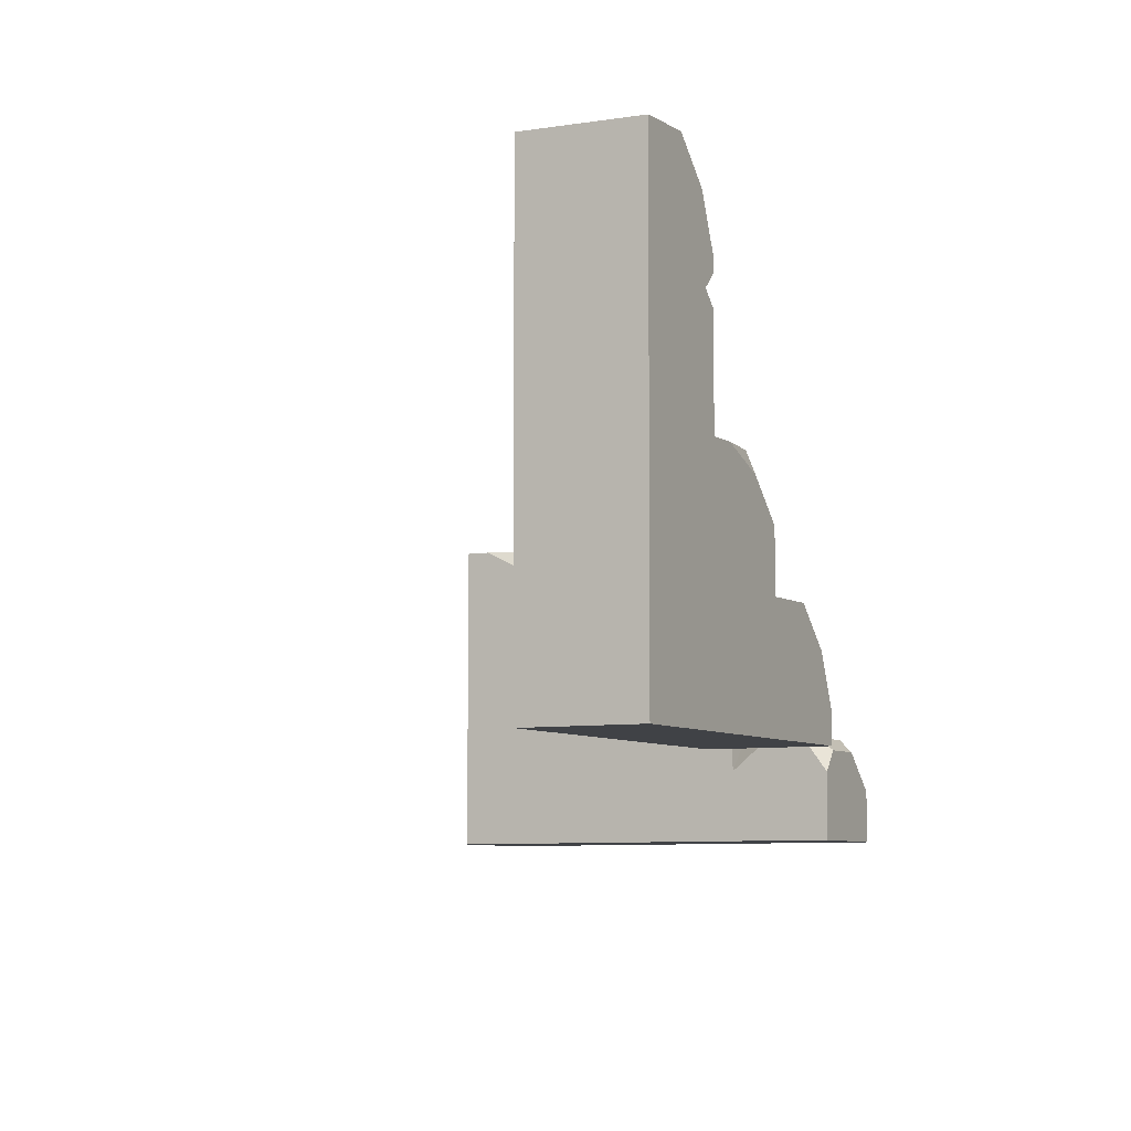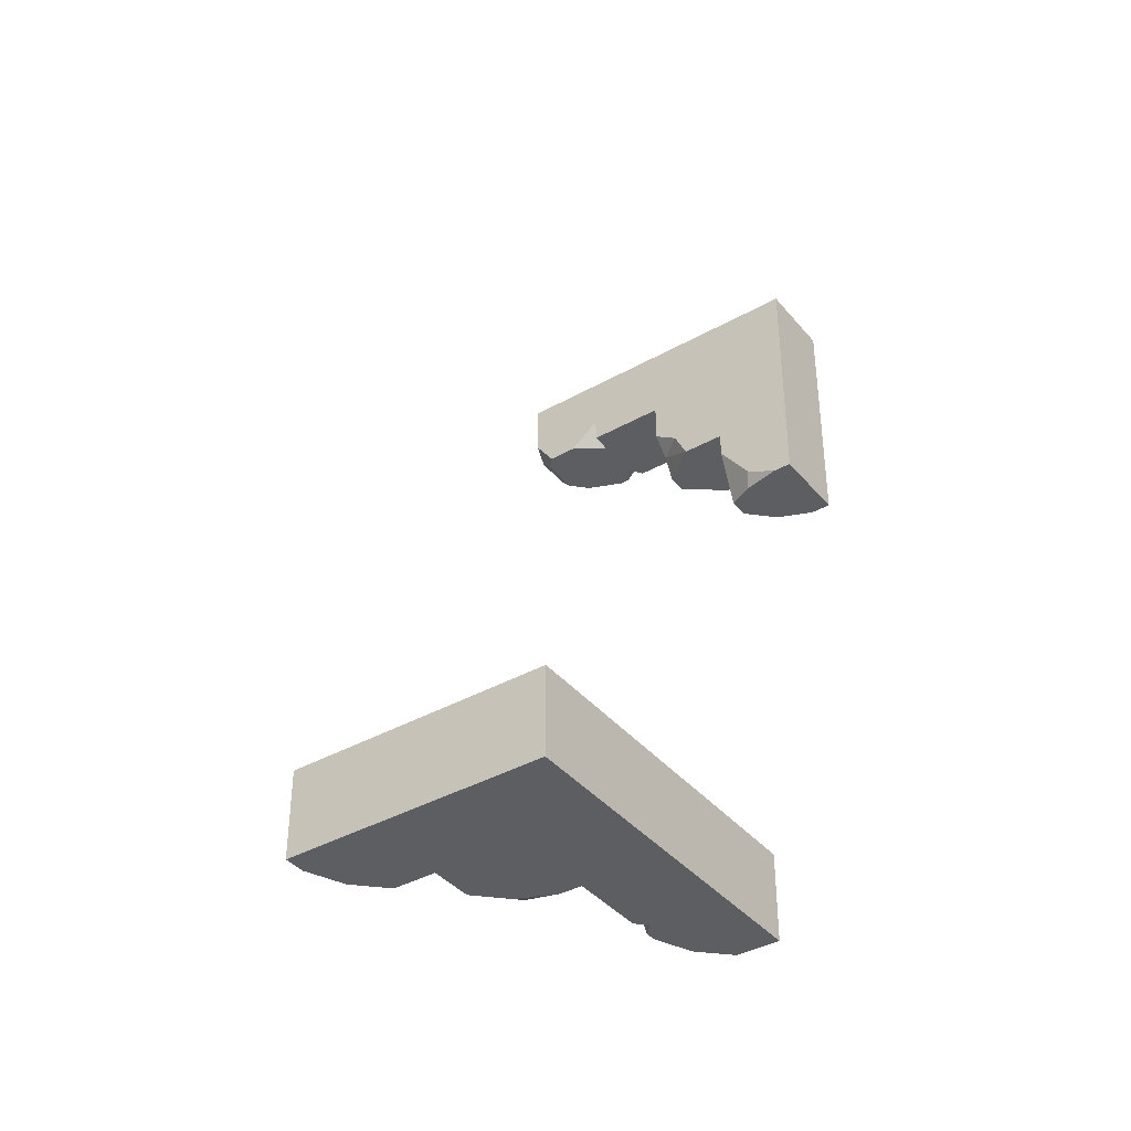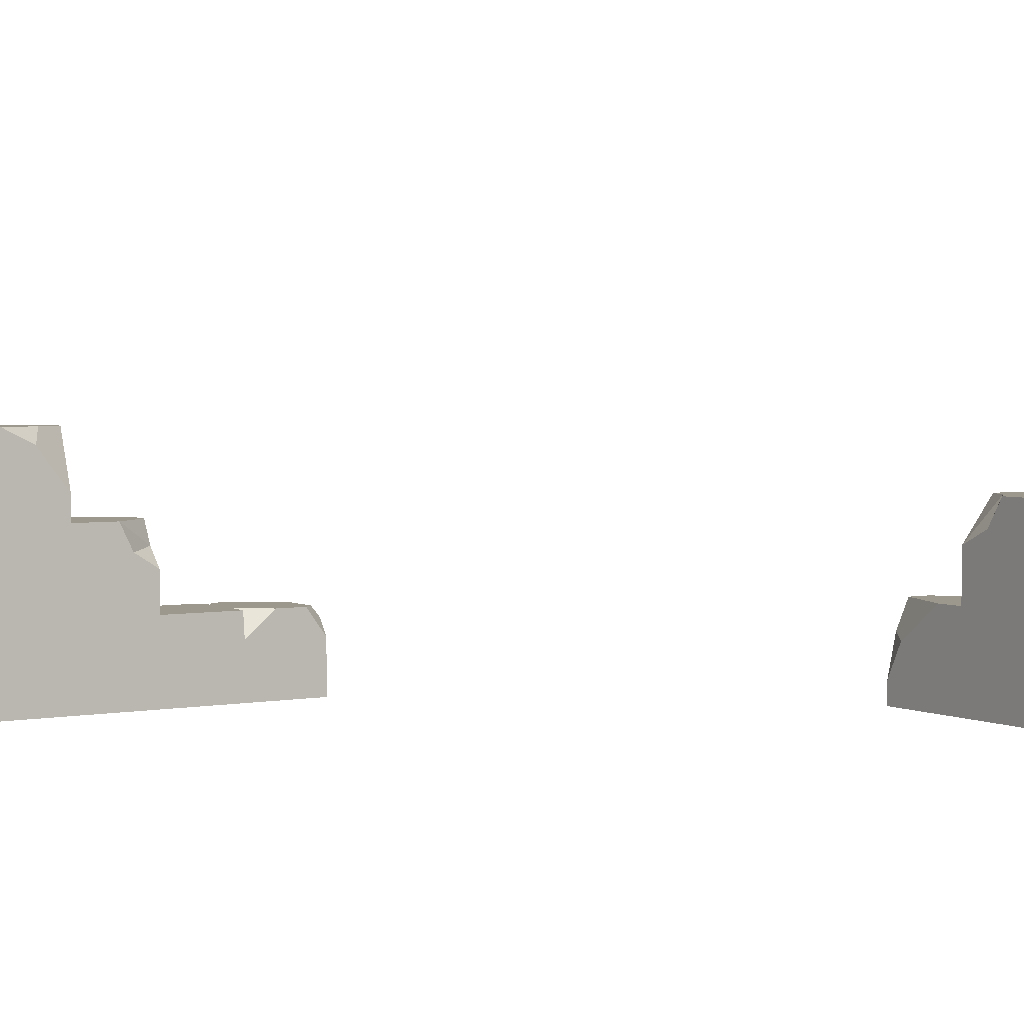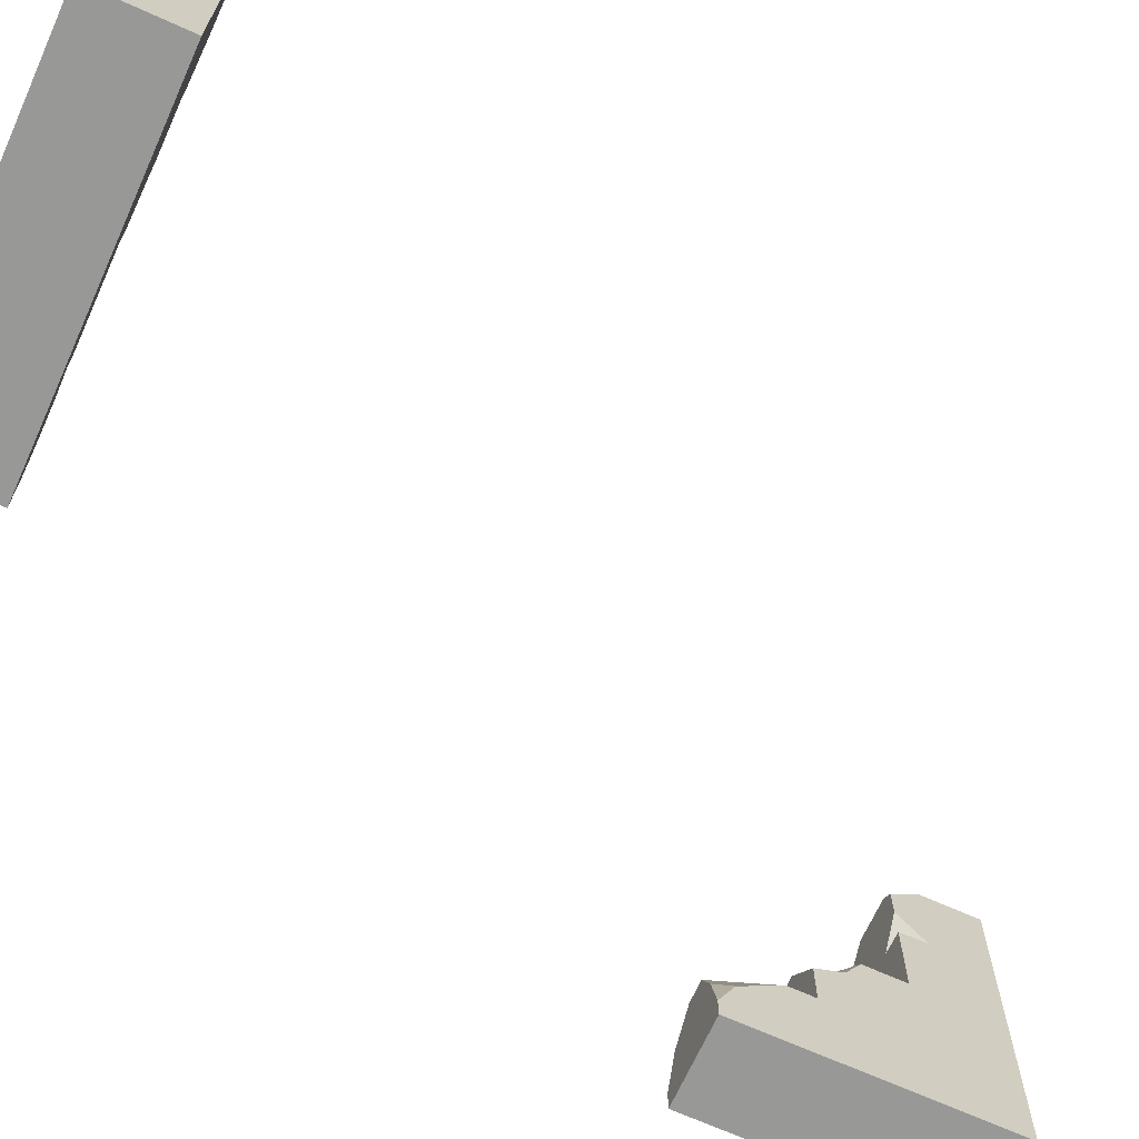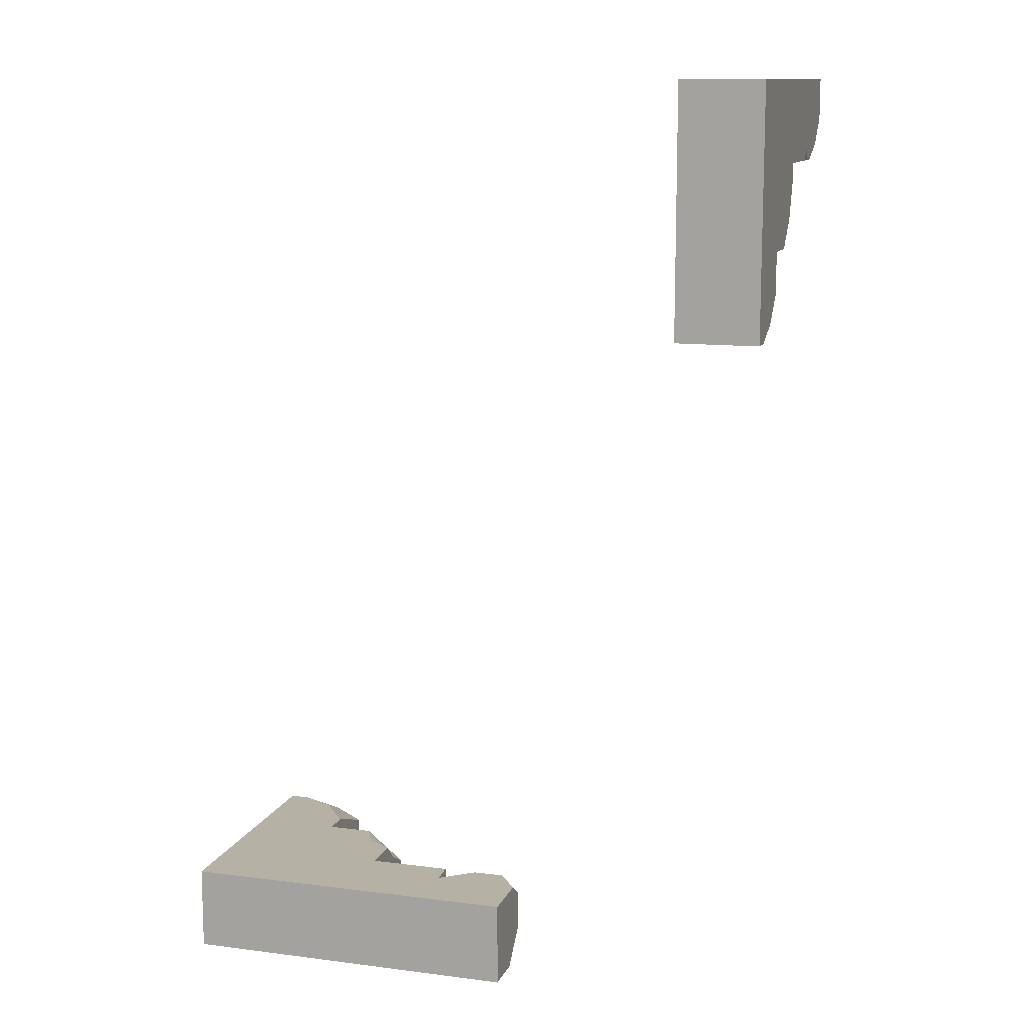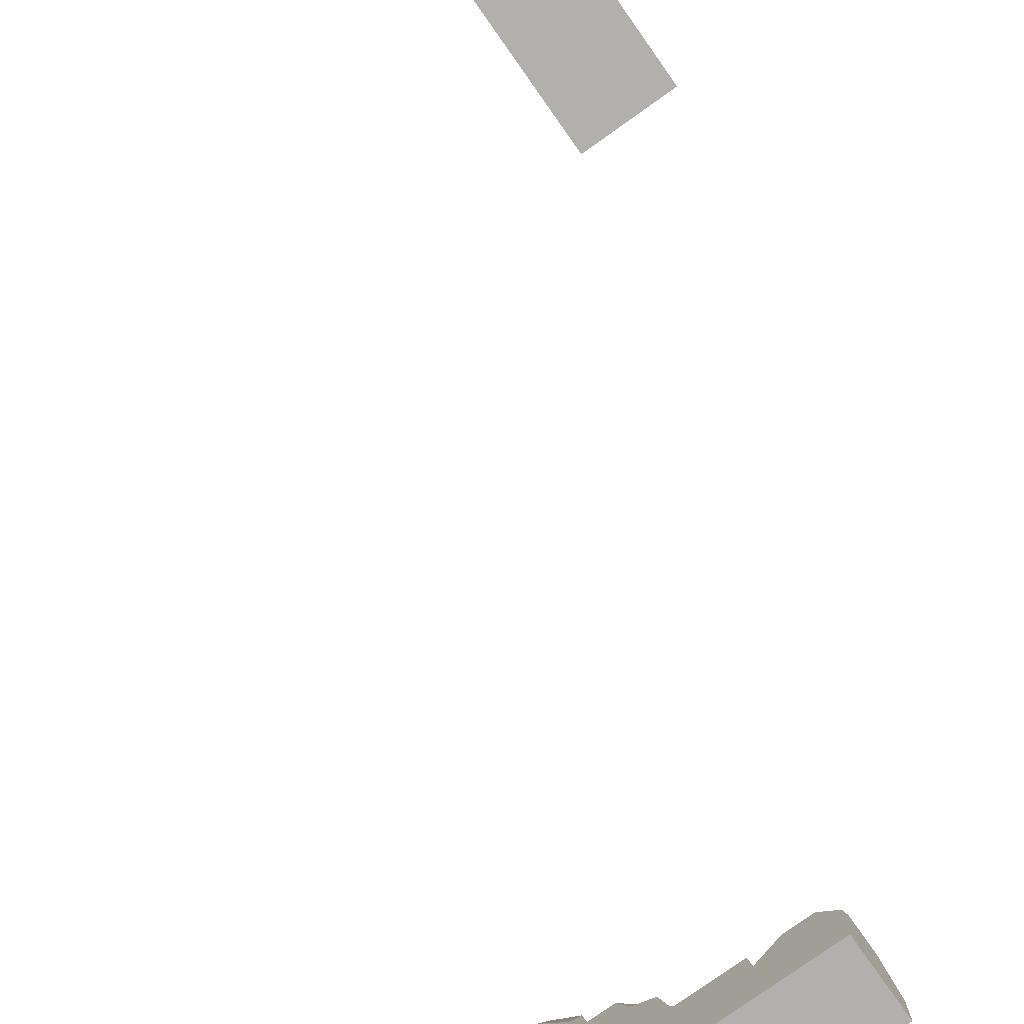
<metadata>
{"format":"obj","ext":"obj","renderer":"f3d","projection":"perspective","resolution":1024,"background":"white","views":[{"elev":-6.4,"azim":27.7,"up":"+Y"},{"elev":-38.8,"azim":-54.8,"up":"+Z"},{"elev":3.2,"azim":-32.9,"up":"+Y"},{"elev":-68.4,"azim":-114.3,"up":"+Y"},{"elev":11.8,"azim":17.0,"up":"+Z"},{"elev":-78.7,"azim":35.3,"up":"+Y"}]}
</metadata>
<code>
g Prebatch Mesh (ROOM - front) (black)
v -12 10 -52.54
v -12 9.375 -52
v -12.04 10 -52
v -11.5 10 -54
v -10.65 9.646 -54
v -10.65 10 -53.65
v -17.5 14 -54
v -16.65 13.65 -54
v -16.65 14 -53.65
v -17.53 14 -52
v -16.62 14 -52.2
v -16.76 13.62 -52
v -14 10.5 -54
v -14 11.35 -53.86
v -14.35 11.35 -54
v -12 10 -52.54
v -11.24 10 -52
v -12 9.375 -52
v -14 10.97 -52
v -14.59 11.34 -52
v -14 11.43 -52.44
v -14.59 11.34 -52
v -14.92 12 -52
v -14 11.43 -52.44
v -14 11.43 -52.44
v -14.92 12 -52
v -14 12 -52.73
v -12 9.75 -54
v -11.75 10 -54
v -12 10 -53.65
v -12 9.75 -54
v -12 10 -53.65
v -12.25 10 -54
v -16 8 -52
v -18 8 -52
v -18 10 -52
v -16 10 -52
v -14 8 -52
v -16 12 -52
v -18 12 -52
v -14 10.97 -52
v -14.59 11.34 -52
v -14.92 12 -52
v -14 10 -52
v -12 9.375 -52
v -12 8 -52
v -12.04 10 -52
v -18 8 -52
v -18 8 -54
v -18 10 -54
v -18 10 -52
v -18 12 -52
v -18 12 -54
v -16 8 -52
v -18 8 -54
v -18 8 -52
v -16 8 -54
v -14 8 -54
v -14 8 -52
v -12 8 -54
v -12 8 -52
v -12.04 10 -52
v -14 10 -52
v -14 10 -54
v -12.25 10 -54
v -12 10 -53.65
v -12 10 -52.54
v -18 12 -54
v -18 14 -54
v -18 14 -52
v -18 12 -52
v -16 13 -54
v -16 14 -53
v -16.65 14 -53.65
v -16.65 13.65 -54
v -10 9.32 -52
v -10 8 -52
v -12 8 -52
v -12 9.375 -52
v -10.5 10 -52
v -11.24 10 -52
v -10 9.75 -52.32
v -10 9.32 -52
v -10.5 10 -52
v -10.25 10 -52.25
v -11.24 10 -52
v -12 10 -52.54
v -12 10 -53.65
v -11.75 10 -54
v -11.5 10 -54
v -10.65 10 -53.65
v -10.5 10 -52
v -10.25 10 -53.25
v -10.25 10 -52.25
v -12 8 -52
v -10 8 -52
v -10 8 -54
v -12 8 -54
v -18 14 -54
v -18 12 -54
v -16 12 -54
v -16 13 -54
v -16.65 13.65 -54
v -17.5 14 -54
v -16 14 -53
v -16 13 -54
v -16 12 -54
v -16 12 -52
v -16 14 -52.5
v -16 12.61 -52
v -14.35 11.35 -54
v -15 12 -54
v -16 12 -54
v -14 10.5 -54
v -14 10 -54
v -16 10 -54
v -18 12 -54
v -18 10 -54
v -18 8 -54
v -16 8 -54
v -14 8 -54
v -12 8 -54
v -12 9.75 -54
v -12.25 10 -54
v -10.65 9.646 -54
v -10 9 -54
v -10 9.75 -53.25
v -10.65 10 -53.65
v -10.25 10 -53.25
v -16 12.61 -52
v -16 12 -52
v -18 12 -52
v -18 14 -52
v -16.76 13.62 -52
v -17.53 14 -52
v -16.62 14 -52.2
v -16 14 -52.5
v -16 12.61 -52
v -16.76 13.62 -52
v -17.53 14 -52
v -18 14 -52
v -18 14 -54
v -17.5 14 -54
v -16.62 14 -52.2
v -16.65 14 -53.65
v -16 14 -53
v -16 14 -52.5
v -14 11.35 -53.86
v -14 10.5 -54
v -14 10 -54
v -14 10 -52
v -14 12 -53.21
v -14 12 -52.73
v -14 11.43 -52.44
v -14 10.97 -52
v -14.92 12 -52
v -16 12 -52
v -16 12 -54
v -15 12 -54
v -14 12 -53.21
v -14 12 -52.73
v -14 11.35 -53.86
v -14 12 -53.21
v -15 12 -54
v -14.35 11.35 -54
v -10.25 10 -53.25
v -10 9.75 -53.25
v -10 9.75 -52.32
v -10.25 10 -52.25
v -10 9.75 -53.25
v -10 9 -54
v -10 8 -54
v -10 8 -52
v -10 9.75 -52.32
v -10 9.32 -52
v -12 9.75 -54
v -12 8 -54
v -10 8 -54
v -10 9 -54
v -10.65 9.646 -54
v -11.5 10 -54
v -11.75 10 -54
v -5.464 15 -34
v -6 15 -33.38
v -6 14.96 -34
v -4 15.5 -34
v -4 16.35 -33.65
v -4.354 16.35 -34
v -4 9.5 -38
v -4 10.35 -37.65
v -4.354 10.35 -38
v -6 9.475 -38
v -5.796 10.38 -38
v -6 10.24 -37.62
v -4 13 -34.5
v -4.144 13 -35.35
v -4 12.65 -35.35
v -5.464 15 -34
v -6 15.76 -34
v -6 15 -33.38
v -6 13 -34.97
v -6 12.41 -35.34
v -5.56 13 -35.43
v -6 12.41 -35.34
v -6 12.08 -36
v -5.56 13 -35.43
v -5.56 13 -35.43
v -6 12.08 -36
v -5.266 13 -36
v -4 15 -33.75
v -4 15.25 -34
v -4.354 15 -34
v -4 15 -33.75
v -4.354 15 -34
v -4 14.75 -34
v -6 11 -32
v -6 9 -32
v -6 9 -34
v -6 11 -34
v -6 13 -32
v -6 11 -36
v -6 9 -36
v -6 13 -34.97
v -6 12.41 -35.34
v -6 12.08 -36
v -6 13 -34
v -6 15 -33.38
v -6 15 -32
v -6 14.96 -34
v -6 9 -32
v -4 9 -32
v -4 9 -34
v -6 9 -34
v -6 9 -36
v -4 9 -36
v -6 11 -32
v -4 9 -32
v -6 9 -32
v -4 11 -32
v -4 13 -32
v -6 13 -32
v -4 15 -32
v -6 15 -32
v -6 14.96 -34
v -6 13 -34
v -4 13 -34
v -4 14.75 -34
v -4.354 15 -34
v -5.464 15 -34
v -4 9 -36
v -4 9 -38
v -6 9 -38
v -6 9 -36
v -4 11 -37
v -5 11 -38
v -4.354 10.35 -38
v -4 10.35 -37.65
v -6 17 -33.32
v -6 17 -32
v -6 15 -32
v -6 15 -33.38
v -6 16.5 -34
v -6 15.76 -34
v -5.684 17 -33.75
v -6 17 -33.32
v -6 16.5 -34
v -5.75 16.75 -34
v -6 15.76 -34
v -5.464 15 -34
v -4.354 15 -34
v -4 15.25 -34
v -4 15.5 -34
v -4.354 16.35 -34
v -6 16.5 -34
v -4.75 16.75 -34
v -5.75 16.75 -34
v -6 15 -32
v -6 17 -32
v -4 17 -32
v -4 15 -32
v -4 9 -38
v -4 9 -36
v -4 11 -36
v -4 11 -37
v -4 10.35 -37.65
v -4 9.5 -38
v -5 11 -38
v -4 11 -37
v -4 11 -36
v -6 11 -36
v -5.5 11 -38
v -6 11 -36.61
v -4 12.65 -35.35
v -4 12 -36
v -4 11 -36
v -4 13 -34.5
v -4 13 -34
v -4 11 -34
v -4 9 -36
v -4 9 -34
v -4 9 -32
v -4 11 -32
v -4 13 -32
v -4 15 -32
v -4 15 -33.75
v -4 14.75 -34
v -4 16.35 -33.65
v -4 17 -33
v -4.75 17 -33.75
v -4.354 16.35 -34
v -4.75 16.75 -34
v -6 11 -36.61
v -6 11 -36
v -6 9 -36
v -6 9 -38
v -6 10.24 -37.62
v -6 9.475 -38
v -5.796 10.38 -38
v -5.5 11 -38
v -6 11 -36.61
v -6 10.24 -37.62
v -6 9.475 -38
v -6 9 -38
v -4 9 -38
v -4 9.5 -38
v -5.796 10.38 -38
v -4.354 10.35 -38
v -5 11 -38
v -5.5 11 -38
v -4.144 13 -35.35
v -4 13 -34.5
v -4 13 -34
v -6 13 -34
v -4.79 13 -36
v -5.266 13 -36
v -5.56 13 -35.43
v -6 13 -34.97
v -6 12.08 -36
v -6 11 -36
v -4 11 -36
v -4 12 -36
v -4.79 13 -36
v -5.266 13 -36
v -4.144 13 -35.35
v -4.79 13 -36
v -4 12 -36
v -4 12.65 -35.35
v -4.75 16.75 -34
v -4.75 17 -33.75
v -5.684 17 -33.75
v -5.75 16.75 -34
v -4.75 17 -33.75
v -4 17 -33
v -4 17 -32
v -6 17 -32
v -5.684 17 -33.75
v -6 17 -33.32
v -4 15 -33.75
v -4 15 -32
v -4 17 -32
v -4 17 -33
v -4 16.35 -33.65
v -4 15.5 -34
v -4 15.25 -34
g Prebatch Mesh (ROOM - front) (black)_0
f 3 2 1
f 6 5 4
f 9 8 7
f 12 11 10
f 15 14 13
f 18 17 16
f 21 20 19
f 24 23 22
f 27 26 25
f 30 29 28
f 33 32 31
f 36 35 34
f 37 36 34
f 34 38 37
f 37 39 36
f 39 40 36
f 41 39 37
f 41 42 39
f 42 43 39
f 37 44 41
f 38 44 37
f 45 44 38
f 38 46 45
f 45 47 44
f 50 49 48
f 51 50 48
f 51 52 50
f 52 53 50
f 56 55 54
f 55 57 54
f 57 58 54
f 58 59 54
f 58 60 59
f 60 61 59
f 64 63 62
f 62 65 64
f 62 66 65
f 62 67 66
f 70 69 68
f 71 70 68
f 74 73 72
f 75 74 72
f 78 77 76
f 76 79 78
f 76 80 79
f 80 81 79
f 84 83 82
f 85 84 82
f 88 87 86
f 86 89 88
f 86 90 89
f 86 91 90
f 86 92 91
f 92 93 91
f 92 94 93
f 97 96 95
f 98 97 95
f 101 100 99
f 99 102 101
f 99 103 102
f 99 104 103
f 107 106 105
f 105 108 107
f 105 109 108
f 109 110 108
f 113 112 111
f 113 111 114
f 113 114 115
f 115 116 113
f 117 113 116
f 118 117 116
f 118 116 119
f 116 120 119
f 116 115 120
f 115 121 120
f 122 121 115
f 115 123 122
f 115 124 123
f 127 126 125
f 125 128 127
f 128 129 127
f 132 131 130
f 130 133 132
f 130 134 133
f 134 135 133
f 138 137 136
f 139 138 136
f 142 141 140
f 140 143 142
f 140 144 143
f 144 145 143
f 144 146 145
f 144 147 146
f 150 149 148
f 148 151 150
f 148 152 151
f 152 153 151
f 153 154 151
f 154 155 151
f 158 157 156
f 156 159 158
f 156 160 159
f 156 161 160
f 164 163 162
f 165 164 162
f 168 167 166
f 169 168 166
f 172 171 170
f 170 173 172
f 170 174 173
f 174 175 173
f 178 177 176
f 176 179 178
f 176 180 179
f 176 181 180
f 176 182 181
f 185 184 183
f 188 187 186
f 191 190 189
f 194 193 192
f 197 196 195
f 200 199 198
f 203 202 201
f 206 205 204
f 209 208 207
f 212 211 210
f 215 214 213
f 218 217 216
f 219 218 216
f 216 220 219
f 219 221 218
f 221 222 218
f 223 221 219
f 223 224 221
f 224 225 221
f 219 226 223
f 220 226 219
f 227 226 220
f 220 228 227
f 227 229 226
f 232 231 230
f 233 232 230
f 233 234 232
f 234 235 232
f 238 237 236
f 237 239 236
f 239 240 236
f 240 241 236
f 240 242 241
f 242 243 241
f 246 245 244
f 244 247 246
f 244 248 247
f 244 249 248
f 252 251 250
f 253 252 250
f 256 255 254
f 257 256 254
f 260 259 258
f 258 261 260
f 258 262 261
f 262 263 261
f 266 265 264
f 267 266 264
f 270 269 268
f 268 271 270
f 268 272 271
f 268 273 272
f 268 274 273
f 274 275 273
f 274 276 275
f 279 278 277
f 280 279 277
f 283 282 281
f 281 284 283
f 281 285 284
f 281 286 285
f 289 288 287
f 287 290 289
f 287 291 290
f 291 292 290
f 295 294 293
f 295 293 296
f 295 296 297
f 297 298 295
f 299 295 298
f 300 299 298
f 300 298 301
f 298 302 301
f 298 297 302
f 297 303 302
f 304 303 297
f 297 305 304
f 297 306 305
f 309 308 307
f 307 310 309
f 310 311 309
f 314 313 312
f 312 315 314
f 312 316 315
f 316 317 315
f 320 319 318
f 321 320 318
f 324 323 322
f 322 325 324
f 322 326 325
f 326 327 325
f 326 328 327
f 326 329 328
f 332 331 330
f 330 333 332
f 330 334 333
f 334 335 333
f 335 336 333
f 336 337 333
f 340 339 338
f 338 341 340
f 338 342 341
f 338 343 342
f 346 345 344
f 347 346 344
f 350 349 348
f 351 350 348
f 354 353 352
f 352 355 354
f 352 356 355
f 356 357 355
f 360 359 358
f 358 361 360
f 358 362 361
f 358 363 362
f 358 364 363

</code>
